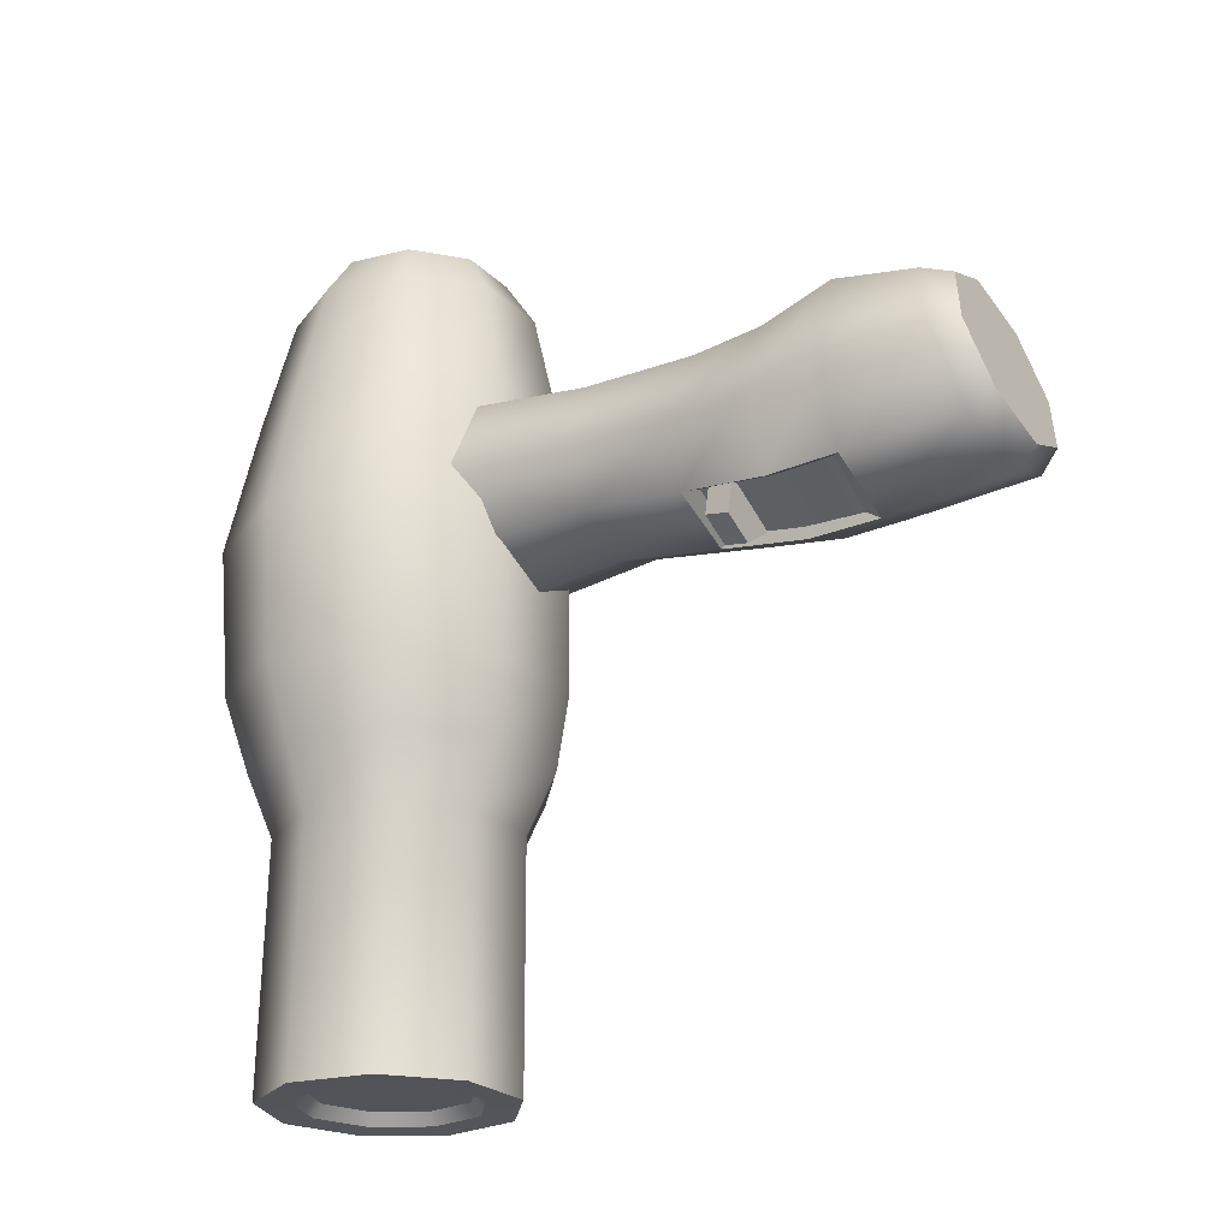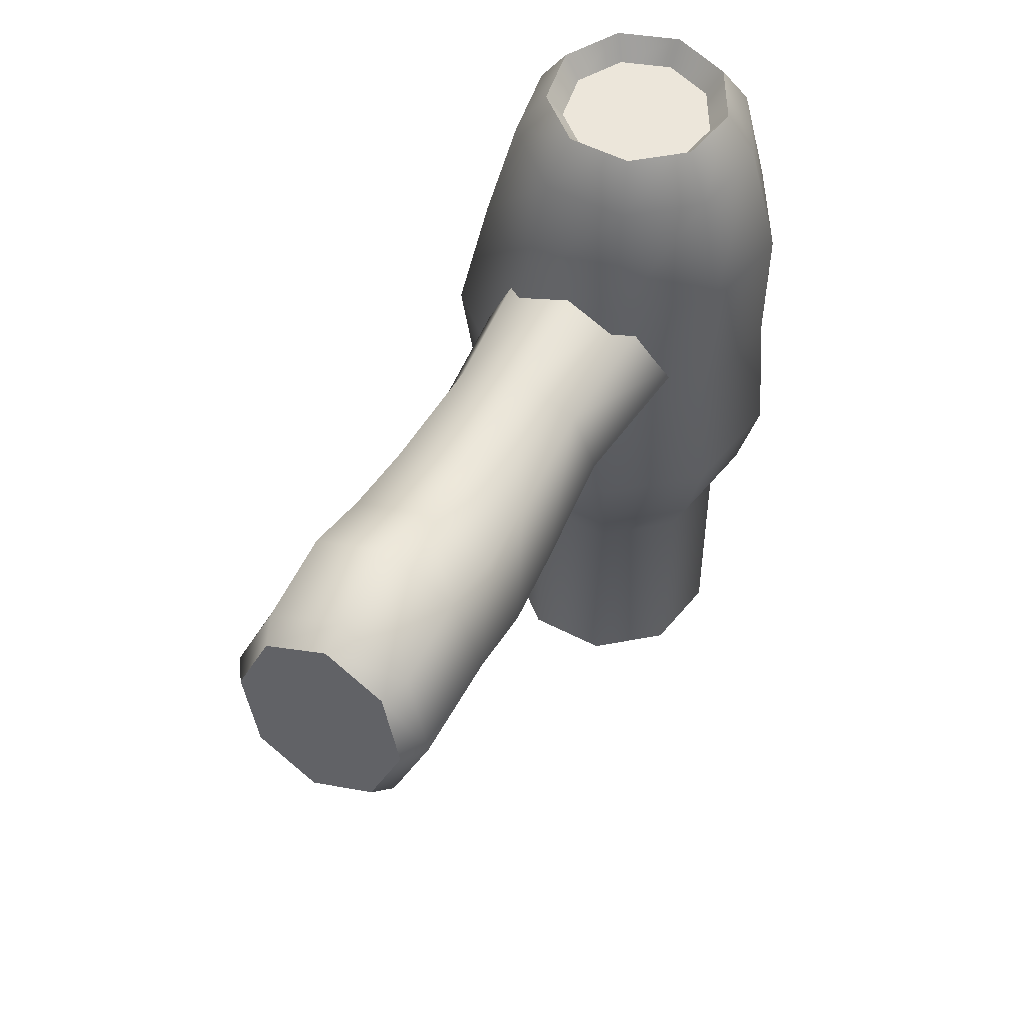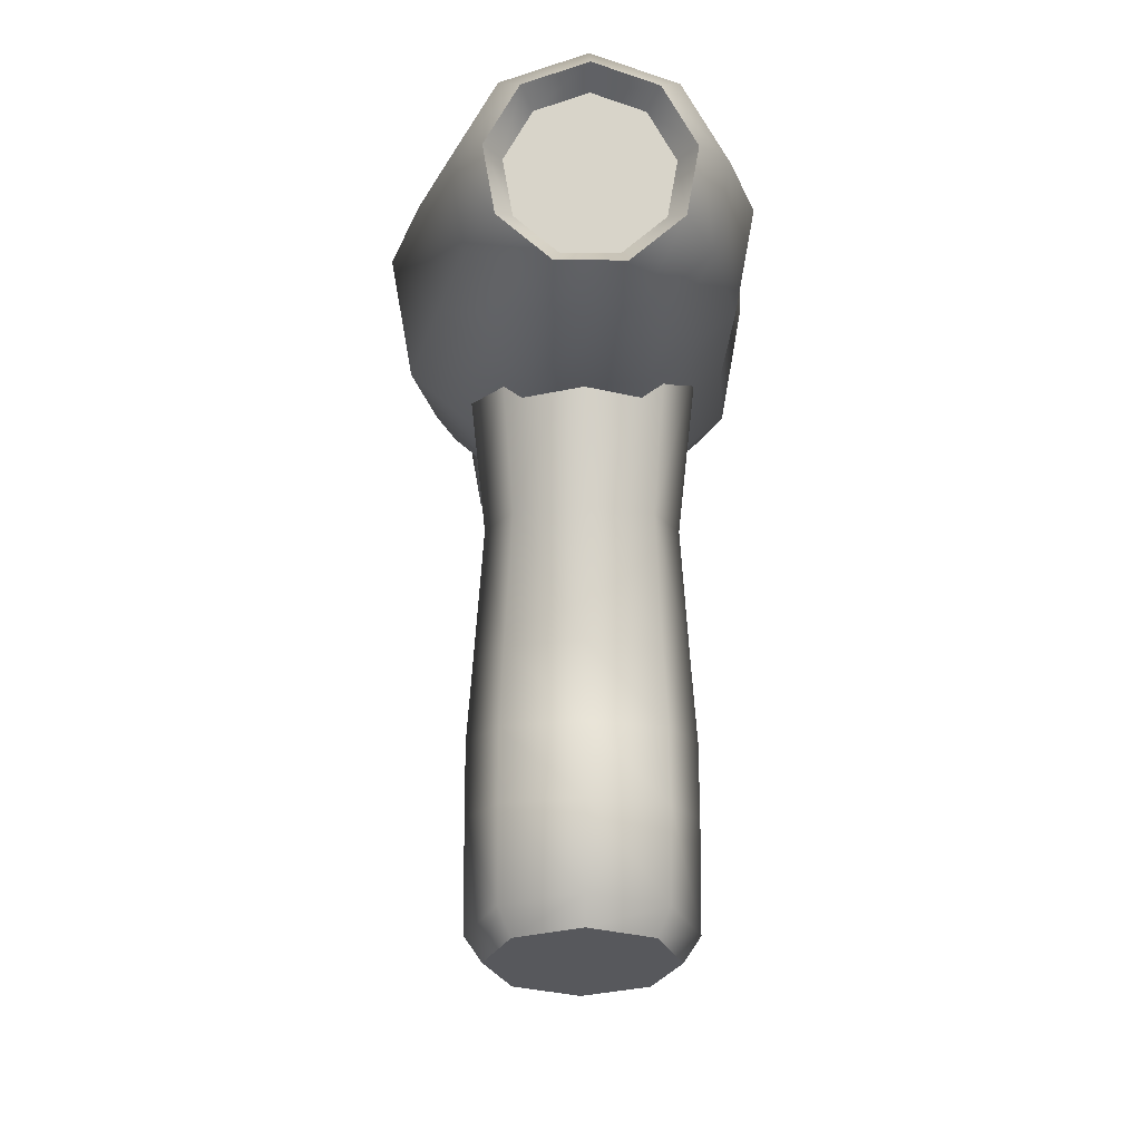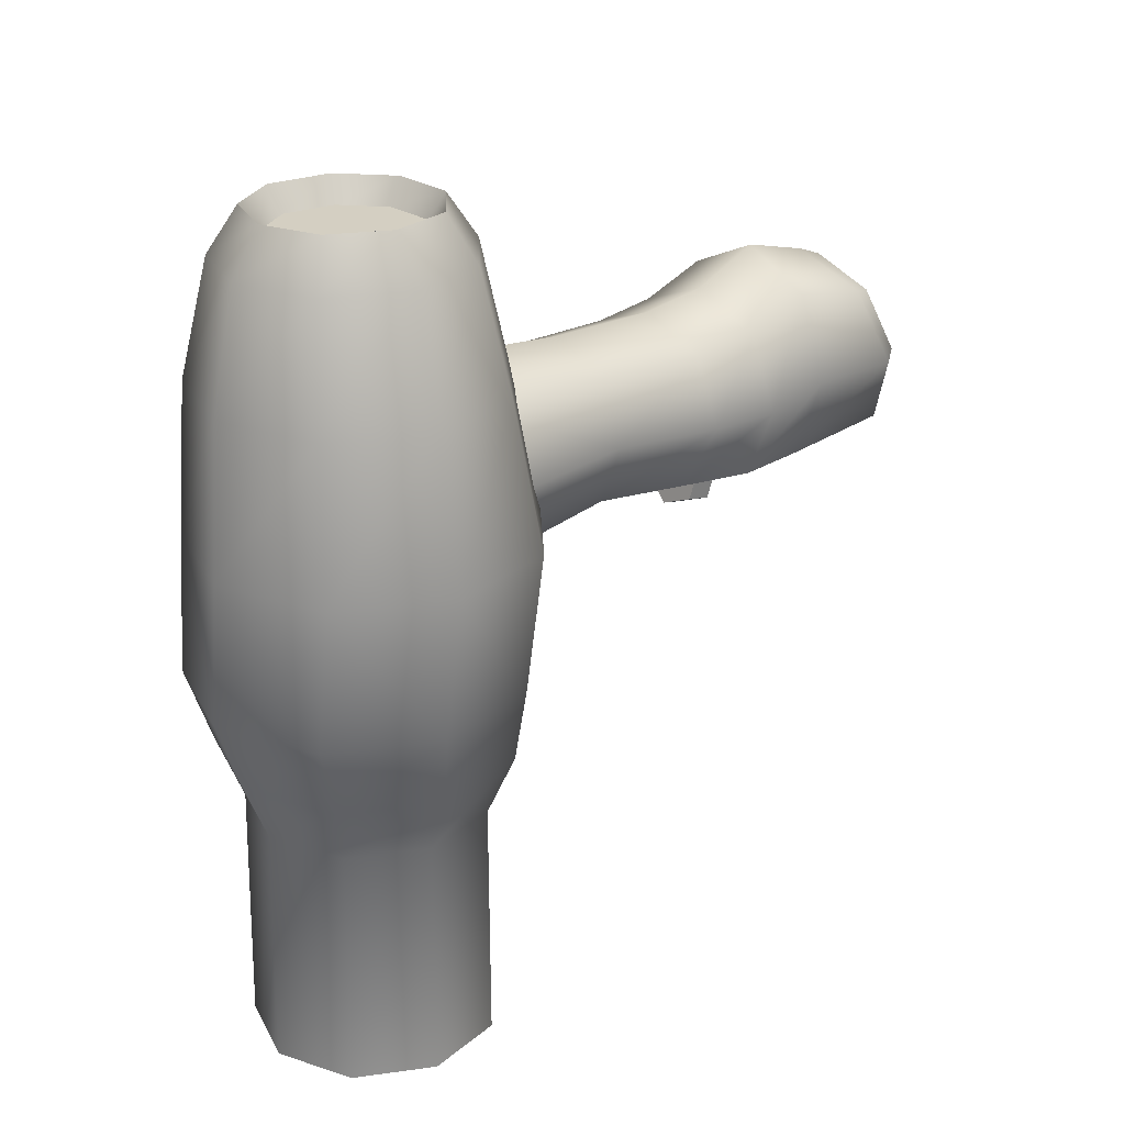
<metadata>
{"format":"obj","ext":"obj","renderer":"f3d","projection":"perspective","resolution":1024,"background":"white","views":[{"elev":-23.8,"azim":122.5,"up":"+Y"},{"elev":54.4,"azim":-151.3,"up":"+Y"},{"elev":-14.3,"azim":179.0,"up":"+Z"},{"elev":25.4,"azim":47.6,"up":"+Y"}]}
</metadata>
<code>
g Hairdryer
v 0.01355 -0.3665 0.4848
v 0.01811 -0.323 0.5515
v 0.2916 -0.1832 0.5515
v 0.3574 -0.2125 0.4948
v 0.008136 0.7563 0.4948
v 0.3574 0.5901 0.4948
v 0.3574 0.4728 0.8308
v 0.008136 0.6175 0.8308
v 0.3574 -0.1749 -0.0767
v 0.01355 -0.3665 0.4848
v 0.3574 -0.2125 0.4948
v 0.008136 -0.3178 -0.1126
v 0.006889 -0.2183 -0.2076
v 0.3011 -0.09792 -0.1773
v -0.2874 -0.09792 -0.1773
v -0.3412 -0.1749 -0.0767
v -0.3412 -0.2125 0.4948
v -0.3412 -0.2258 0.8308
v 0.008136 -0.3705 0.8308
v -0.3213 -0.1876 1.175
v 0.002839 -0.3097 1.245
v -0.2884 -0.1171 1.744
v 0.008136 -0.2399 1.744
v 0.3323 -0.1783 1.245
v 0.3047 -0.1171 1.744
v 0.3643 -0.1731 2.525
v 0.008136 -0.3206 2.525
v -0.348 -0.1731 2.525
v -0.2884 0.476 1.744
v -0.348 0.5392 2.525
v -0.4955 0.183 2.525
v -0.4112 0.1795 1.744
v -0.348 -0.1731 2.525
v -0.2884 -0.1171 1.744
v -0.3213 -0.1876 1.175
v -0.4578 0.1295 1.175
v -0.3213 0.4467 1.175
v -0.3412 -0.2258 0.8308
v -0.4858 0.1235 0.8308
v -0.3412 0.4728 0.8308
v -0.3412 -0.2125 0.4948
v -0.4858 0.1888 0.4948
v -0.3412 0.5901 0.4948
v -0.3412 -0.1749 -0.0767
v -0.4858 0.1701 0.01006
v -0.3412 0.5152 0.09682
v -0.2874 0.4834 -0.03111
v -0.4092 0.1927 -0.1042
v -0.2874 -0.09792 -0.1773
v 0.3047 0.476 1.744
v 0.3643 0.5392 2.525
v 0.008136 0.6867 2.525
v 0.008136 0.5988 1.744
v -0.348 0.5392 2.525
v -0.2884 0.476 1.744
v -0.3213 0.4467 1.175
v 0.008136 0.5781 1.175
v 0.3376 0.4467 1.175
v -0.3412 0.4728 0.8308
v 0.008136 0.6175 0.8308
v 0.3574 0.4728 0.8308
v -0.3412 0.5901 0.4948
v 0.008136 0.7563 0.4948
v -0.3412 0.5152 0.09682
v 0.008136 0.6581 0.1328
v 0.3574 0.5901 0.4948
v 0.3574 0.5152 0.09682
v 0.3011 0.4834 -0.03111
v 0.006889 0.6038 -0.0008402
v -0.2874 0.4834 -0.03111
v 0.3047 -0.1171 1.744
v 0.3643 -0.1731 2.525
v 0.5118 0.183 2.525
v 0.4275 0.1795 1.744
v 0.3643 0.5392 2.525
v 0.3047 0.476 1.744
v 0.3376 0.4467 1.175
v 0.474 0.1295 1.175
v 0.3323 -0.1783 1.245
v 0.3574 0.4728 0.8308
v 0.5021 0.1235 0.8308
v 0.3574 -0.2258 0.8308
v 0.3574 0.5901 0.4948
v 0.5021 0.1888 0.4948
v 0.3574 -0.2125 0.4948
v 0.3574 0.5152 0.09682
v 0.5021 0.1701 0.01006
v 0.3574 -0.1749 -0.0767
v 0.3011 -0.09792 -0.1773
v 0.423 0.1927 -0.1042
v 0.3011 0.4834 -0.03111
v 0.07552 0.01683 3.7
v 0.501 -0.6673 3.519
v 2.292e-09 -0.6673 3.701
v 0.5868 0.01683 3.514
v 0.4648 0.6907 3.434
v 5.28e-09 0.6907 3.597
v 0.7122 0.6907 3.022
v 0.8588 0.01683 3.043
v 0.5672 1.239 2.999
v 0.3702 1.239 3.34
v 0.4272 1.452 2.974
v 2.046e-15 1.239 3.475
v 0.2788 1.452 3.231
v 1.541e-15 1.452 3.333
v 0.4447 -1.028 3.412
v 0.3634 -1.32 3.324
v -5.162e-09 -1.32 3.456
v -2.382e-09 -1.028 3.574
v 0.501 -0.6673 3.519
v 2.292e-09 -0.6673 3.701
v -0.3634 -1.32 3.324
v -0.3708 -2.481 3.341
v -6.518e-09 -2.481 3.476
v -0.4447 -1.028 3.412
v -0.501 -0.6673 3.519
v -0.4358 0.01683 3.514
v 0.07552 0.01683 3.7
v 5.28e-09 0.6907 3.597
v -0.4648 0.6907 3.434
v 2.046e-15 1.239 3.475
v -0.3702 1.239 3.34
v -0.7122 0.6907 3.022
v -0.5672 1.239 2.999
v 1.541e-15 1.452 3.333
v -0.2788 1.452 3.231
v -0.675 -0.6673 2.532
v -0.2366 -1.028 2.232
v -0.2666 -0.6673 2.189
v -0.5991 -1.028 2.537
v -0.1934 -1.32 2.359
v -0.4897 -1.32 2.608
v -0.7676 -0.6673 3.057
v -0.6133 0.01683 2.507
v -0.6812 -1.028 3.003
v -0.5568 -1.32 2.989
v -0.4996 -2.481 2.611
v -0.5681 -2.481 3
v -0.3634 -1.32 3.324
v -0.3708 -2.481 3.341
v -0.4447 -1.028 3.412
v -0.501 -0.6673 3.519
v -0.7078 0.01683 3.043
v -0.4358 0.01683 3.514
v -0.4648 0.6907 3.434
v -0.7122 0.6907 3.022
v -0.6263 0.6907 2.553
v -0.5672 1.239 2.999
v -0.4988 1.239 2.611
v 0.2366 -1.028 2.232
v 0.1934 -1.32 2.359
v 0.4897 -1.32 2.608
v 0.5991 -1.028 2.537
v 0.5568 -1.32 2.989
v 0.5681 -2.481 3
v 0.4996 -2.481 2.611
v 0.3708 -2.481 3.341
v 0.3634 -1.32 3.324
v 0.6812 -1.028 3.003
v 0.4447 -1.028 3.412
v 0.675 -0.6673 2.532
v 0.7676 -0.6673 3.057
v 0.501 -0.6673 3.519
v 0.5868 0.01683 3.514
v 0.8588 0.01683 3.043
v 0.7644 0.01683 2.507
v 0.6263 0.6907 2.553
v 0.7122 0.6907 3.022
v 0.4988 1.239 2.611
v 0.5672 1.239 2.999
v 0.3757 1.452 2.682
v 0.4272 1.452 2.974
v 0.1934 -1.32 2.359
v 0.4996 -2.481 2.611
v 0.4897 -1.32 2.608
v 0.1973 -2.481 2.357
v -0.1934 -1.32 2.359
v -0.1973 -2.481 2.357
v -0.4897 -1.32 2.608
v -0.4996 -2.481 2.611
v -0.2366 -1.028 2.232
v 0.2366 -1.028 2.232
v -0.2666 -0.6673 2.189
v 0.2666 -0.6673 2.189
v 0.5991 -1.028 2.537
v 0.675 -0.6673 2.532
v 0.7644 0.01683 2.507
v 0.3476 0.01683 2.158
v -0.1965 0.01683 2.158
v -0.675 -0.6673 2.532
v -0.6133 0.01683 2.507
v -0.6263 0.6907 2.553
v -0.2473 0.6907 2.247
v -0.4988 1.239 2.611
v 0.2473 0.6907 2.247
v 0.6263 0.6907 2.553
v -0.197 1.239 2.358
v -0.3757 1.452 2.682
v -0.1484 1.452 2.491
v 0.197 1.239 2.358
v 0.4988 1.239 2.611
v 0.1484 1.452 2.491
v 0.3757 1.452 2.682
v 0.3634 -1.32 3.324
v 0.3708 -2.481 3.341
v -6.518e-09 -2.481 3.476
v -5.162e-09 -1.32 3.456
v -0.5672 1.239 2.999
v -0.2788 1.452 3.231
v -0.3702 1.239 3.34
v -0.4272 1.452 2.974
v -0.4988 1.239 2.611
v -0.3757 1.452 2.682
v -0.3757 1.452 2.682
v -0.3487 1.338 2.96
v -0.4272 1.452 2.974
v -0.3067 1.338 2.722
v -0.1484 1.452 2.491
v -0.1211 1.338 2.566
v 0.1484 1.452 2.491
v 0.1211 1.338 2.566
v -1.28e-08 -2.477 3.316
v -0.238 -2.42 3.183
v -0.2681 -2.477 3.219
v -1.227e-08 -2.42 3.27
v 0.2681 -2.477 3.219
v 0.238 -2.42 3.183
v 0.3207 -2.42 2.714
v 0.1266 -2.42 2.551
v -0.1266 -2.42 2.551
v -0.3207 -2.42 2.714
v 0.3647 -2.42 2.964
v -0.3647 -2.42 2.964
v 0.238 -2.42 3.183
v -0.238 -2.42 3.183
v -1.227e-08 -2.42 3.27
v -0.3612 -2.477 2.691
v -0.1266 -2.42 2.551
v -0.1426 -2.477 2.507
v -0.3207 -2.42 2.714
v -0.4107 -2.477 2.972
v -0.3647 -2.42 2.964
v -0.2681 -2.477 3.219
v -0.238 -2.42 3.183
v 0.3612 -2.477 2.691
v 0.3207 -2.42 2.714
v 0.3647 -2.42 2.964
v 0.4107 -2.477 2.972
v 0.238 -2.42 3.183
v 0.2681 -2.477 3.219
v 0.1426 -2.477 2.507
v 0.3207 -2.42 2.714
v 0.3612 -2.477 2.691
v 0.1266 -2.42 2.551
v -0.1426 -2.477 2.507
v -0.1266 -2.42 2.551
v 0.3574 -0.2125 0.4948
v 0.2916 -0.1832 0.5515
v 0.2916 -0.1944 0.8325
v 0.3574 -0.2258 0.8308
v 0.2707 -0.1529 1.191
v 0.3323 -0.1783 1.245
v 0.3011 -0.09792 -0.1773
v 0.423 0.1927 -0.1042
v 0.3011 0.4834 -0.03111
v 0.006889 -0.2183 -0.2076
v 0.006889 0.6038 -0.0008402
v -0.2874 -0.09792 -0.1773
v -0.2874 0.4834 -0.03111
v -0.4092 0.1927 -0.1042
v 0.2916 -0.1832 0.5515
v 0.01811 -0.323 0.5515
v 0.01811 -0.3161 0.8325
v 0.2916 -0.1944 0.8325
v 0.01281 -0.2635 1.191
v 0.2707 -0.1529 1.191
v 0.008136 -0.3705 0.8308
v 0.01811 -0.323 0.5515
v 0.01355 -0.3665 0.4848
v 0.01811 -0.3161 0.8325
v 0.002839 -0.3097 1.245
v 0.01281 -0.2635 1.191
v 0.3323 -0.1783 1.245
v 0.2707 -0.1529 1.191
v 0.01281 -0.2635 1.191
v 0.002839 -0.3097 1.245
v 0.1721 -0.02744 0.9671
v 0.3173 -0.1322 1.003
v 0.31 -0.1106 1.116
v 0.1649 -0.005796 1.081
v 0.3173 -0.1322 1.003
v 0.2955 -0.3093 1.042
v 0.2883 -0.2876 1.155
v 0.31 -0.1106 1.116
v 0.2955 -0.3093 1.042
v 0.1287 -0.3815 1.046
v 0.1214 -0.3599 1.159
v 0.2883 -0.2876 1.155
v 0.1287 -0.3815 1.046
v -0.01649 -0.2767 1.01
v -0.02374 -0.2551 1.124
v 0.1214 -0.3599 1.159
v 0.1649 -0.005796 1.081
v 0.31 -0.1106 1.116
v 0.2883 -0.2876 1.155
v 0.1214 -0.3599 1.159
v -0.001992 -0.07804 1.084
v -0.02374 -0.2551 1.124
v -0.01649 -0.2767 1.01
v 0.005256 -0.09969 0.9709
v -0.001992 -0.07804 1.084
v -0.02374 -0.2551 1.124
v 0.005256 -0.09969 0.9709
v 0.1721 -0.02744 0.9671
v 0.1649 -0.005796 1.081
v -0.001992 -0.07804 1.084
v 0.2955 -0.3093 1.042
v 0.3173 -0.1322 1.003
v 0.1721 -0.02744 0.9671
v 0.1287 -0.3815 1.046
v 0.005256 -0.09969 0.9709
v -0.01649 -0.2767 1.01
v -0.3067 1.338 2.722
v -0.1211 1.338 2.566
v 0.1211 1.338 2.566
v 0.3067 1.338 2.722
v -0.3487 1.338 2.96
v 0.3487 1.338 2.96
v -0.2276 1.338 3.17
v 0.2276 1.338 3.17
v 1.258e-15 1.338 3.253
v 0.3757 1.452 2.682
v 0.1211 1.338 2.566
v 0.1484 1.452 2.491
v 0.3067 1.338 2.722
v 0.4272 1.452 2.974
v 0.3487 1.338 2.96
v 0.2788 1.452 3.231
v 0.2276 1.338 3.17
v 1.541e-15 1.452 3.333
v 0.2276 1.338 3.17
v 0.2788 1.452 3.231
v 1.258e-15 1.338 3.253
v -0.2788 1.452 3.231
v -0.2276 1.338 3.17
v -0.4272 1.452 2.974
v -0.3487 1.338 2.96
v 0.1973 -2.481 2.357
v 0.1426 -2.477 2.507
v 0.3612 -2.477 2.691
v 0.4996 -2.481 2.611
v -0.1973 -2.481 2.357
v 0.4107 -2.477 2.972
v -0.1426 -2.477 2.507
v 0.5681 -2.481 3
v -0.4996 -2.481 2.611
v 0.2681 -2.477 3.219
v -0.3612 -2.477 2.691
v 0.3708 -2.481 3.341
v -0.5681 -2.481 3
v -1.28e-08 -2.477 3.316
v -0.4107 -2.477 2.972
v -6.518e-09 -2.481 3.476
v -0.3708 -2.481 3.341
v -0.2681 -2.477 3.219
g Hairdryer_0
f 3 2 1
f 4 3 1
f 7 6 5
f 8 7 5
f 11 10 9
f 10 12 9
f 12 13 9
f 13 14 9
f 15 13 12
f 16 15 12
f 17 16 12
f 10 17 12
f 18 17 10
f 19 18 10
f 20 18 19
f 21 20 19
f 22 20 21
f 23 22 21
f 23 21 24
f 25 23 24
f 25 26 23
f 26 27 23
f 23 27 22
f 27 28 22
f 31 30 29
f 32 31 29
f 33 31 32
f 34 33 32
f 34 32 35
f 32 29 36
f 32 36 35
f 29 37 36
f 35 36 38
f 36 37 39
f 36 39 38
f 37 40 39
f 38 39 41
f 39 40 42
f 39 42 41
f 40 43 42
f 41 42 44
f 42 43 45
f 42 45 44
f 43 46 45
f 46 47 45
f 47 48 45
f 45 48 44
f 48 49 44
f 52 51 50
f 53 52 50
f 54 52 53
f 55 54 53
f 55 53 56
f 53 50 57
f 53 57 56
f 50 58 57
f 56 57 59
f 57 58 60
f 57 60 59
f 58 61 60
f 59 60 62
f 60 63 62
f 62 63 64
f 63 65 64
f 63 66 65
f 66 67 65
f 67 68 65
f 68 69 65
f 65 69 64
f 69 70 64
f 73 72 71
f 74 73 71
f 75 73 74
f 76 75 74
f 76 74 77
f 74 71 78
f 74 78 77
f 71 79 78
f 77 78 80
f 78 79 81
f 78 81 80
f 79 82 81
f 80 81 83
f 81 82 84
f 81 84 83
f 82 85 84
f 83 84 86
f 84 85 87
f 84 87 86
f 85 88 87
f 88 89 87
f 89 90 87
f 87 90 86
f 90 91 86
f 94 93 92
f 93 95 92
f 95 96 92
f 96 97 92
f 98 96 95
f 99 98 95
f 98 100 96
f 96 101 97
f 100 101 96
f 100 102 101
f 101 103 97
f 102 104 101
f 101 104 103
f 104 105 103
f 108 107 106
f 109 108 106
f 109 106 110
f 111 109 110
f 112 108 109
f 112 113 108
f 113 114 108
f 115 112 109
f 115 109 111
f 116 115 111
f 116 111 117
f 111 118 117
f 118 119 117
f 119 120 117
f 119 121 120
f 121 122 120
f 120 122 123
f 122 124 123
f 121 125 122
f 125 126 122
f 129 128 127
f 128 130 127
f 128 131 130
f 131 132 130
f 127 130 133
f 127 133 134
f 130 132 135
f 130 135 133
f 132 136 135
f 132 137 136
f 137 138 136
f 136 138 139
f 138 140 139
f 136 139 141
f 135 136 141
f 135 141 142
f 133 135 142
f 133 142 143
f 133 143 134
f 142 144 143
f 144 145 143
f 145 146 143
f 143 146 134
f 146 147 134
f 146 148 147
f 148 149 147
f 152 151 150
f 153 152 150
f 154 152 153
f 154 155 152
f 155 156 152
f 157 155 154
f 158 157 154
f 159 154 153
f 158 154 159
f 160 158 159
f 159 153 161
f 160 159 162
f 162 159 161
f 163 160 162
f 163 162 164
f 162 165 164
f 162 161 165
f 161 166 165
f 166 167 165
f 167 168 165
f 167 169 168
f 169 170 168
f 169 171 170
f 171 172 170
f 175 174 173
f 174 176 173
f 173 176 177
f 176 178 177
f 177 178 179
f 178 180 179
f 173 177 181
f 182 173 181
f 182 181 183
f 184 182 183
f 185 182 184
f 186 185 184
f 186 184 187
f 184 183 188
f 184 188 187
f 183 189 188
f 183 190 189
f 190 191 189
f 191 192 189
f 192 193 189
f 189 193 188
f 192 194 193
f 188 195 187
f 193 195 188
f 195 196 187
f 194 197 193
f 193 197 195
f 194 198 197
f 198 199 197
f 195 200 196
f 197 200 195
f 197 199 200
f 200 201 196
f 199 202 200
f 200 202 201
f 202 203 201
f 206 205 204
f 207 206 204
f 210 209 208
f 209 211 208
f 208 211 212
f 211 213 212
f 216 215 214
f 215 217 214
f 214 217 218
f 217 219 218
f 218 219 220
f 219 221 220
f 224 223 222
f 223 225 222
f 222 225 226
f 225 227 226
f 230 229 228
f 228 231 230
f 228 232 231
f 232 233 231
f 232 234 233
f 234 235 233
f 234 236 235
f 239 238 237
f 238 240 237
f 237 240 241
f 240 242 241
f 241 242 243
f 242 244 243
f 247 246 245
f 248 247 245
f 249 247 248
f 250 249 248
f 253 252 251
f 252 254 251
f 251 254 255
f 254 256 255
f 259 258 257
f 260 259 257
f 261 259 260
f 262 261 260
f 265 264 263
f 263 266 265
f 266 267 265
f 266 268 267
f 268 269 267
f 268 270 269
f 273 272 271
f 274 273 271
f 275 273 274
f 276 275 274
f 279 278 277
f 278 280 277
f 277 280 281
f 280 282 281
f 285 284 283
f 286 285 283
f 289 288 287
f 290 289 287
f 293 292 291
f 294 293 291
f 297 296 295
f 298 297 295
f 301 300 299
f 302 301 299
f 305 304 303
f 303 306 305
f 303 307 306
f 307 308 306
f 311 310 309
f 312 311 309
f 315 314 313
f 316 315 313
f 319 318 317
f 317 320 319
f 320 321 319
f 320 322 321
f 325 324 323
f 323 326 325
f 323 327 326
f 327 328 326
f 327 329 328
f 329 330 328
f 329 331 330
f 334 333 332
f 333 335 332
f 332 335 336
f 335 337 336
f 336 337 338
f 337 339 338
f 342 341 340
f 341 343 340
f 340 343 344
f 343 345 344
f 344 345 346
f 345 347 346
f 350 349 348
f 351 350 348
f 348 349 352
f 353 350 351
f 349 354 352
f 355 353 351
f 352 354 356
f 357 353 355
f 354 358 356
f 359 357 355
f 356 358 360
f 361 357 359
f 358 362 360
f 363 361 359
f 360 362 364
f 365 361 363
f 364 365 363
f 362 365 364

</code>
